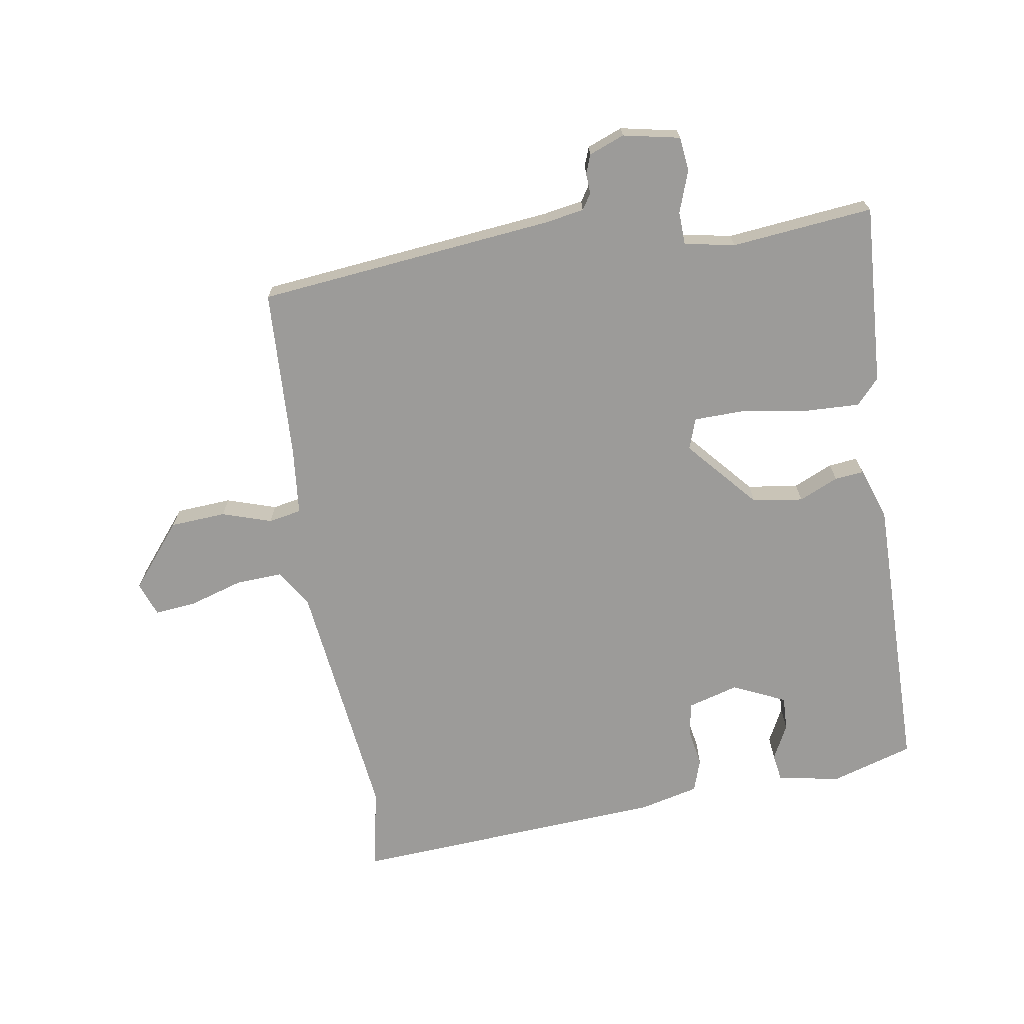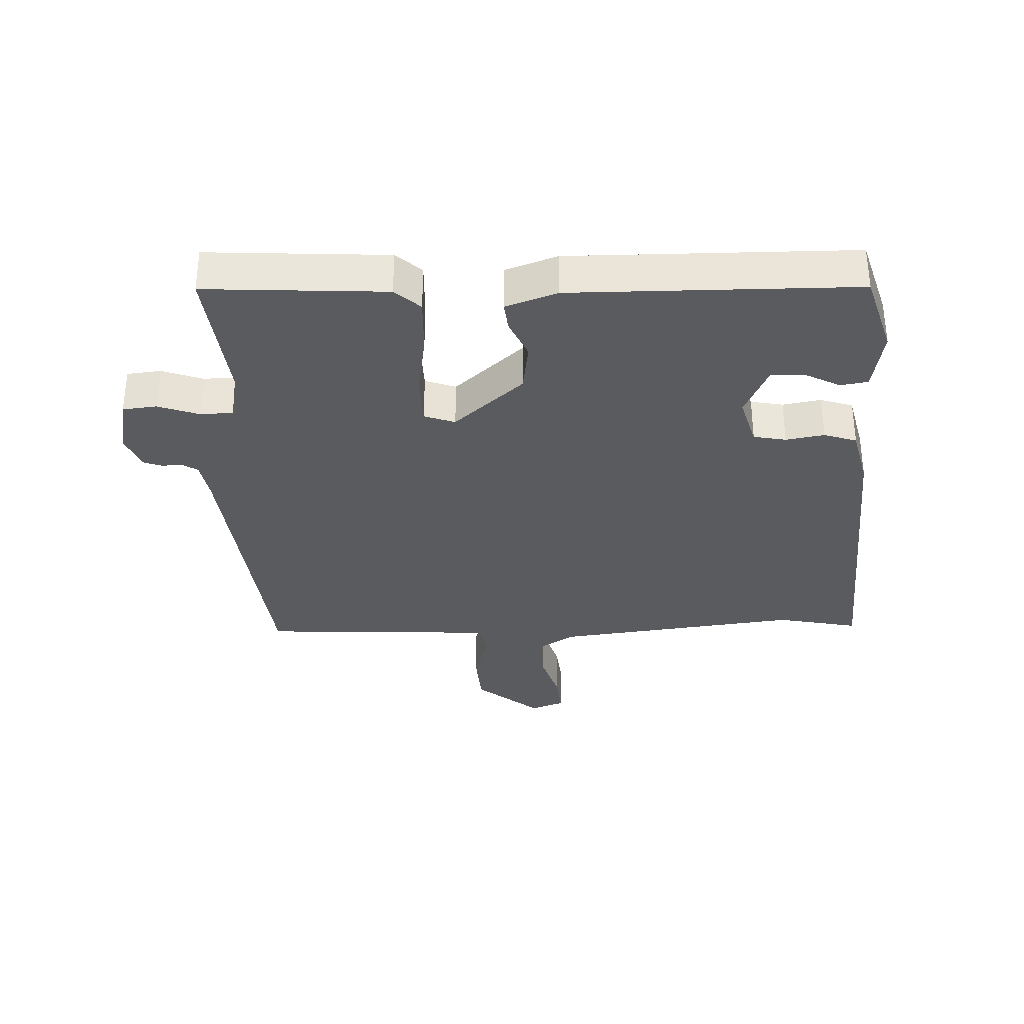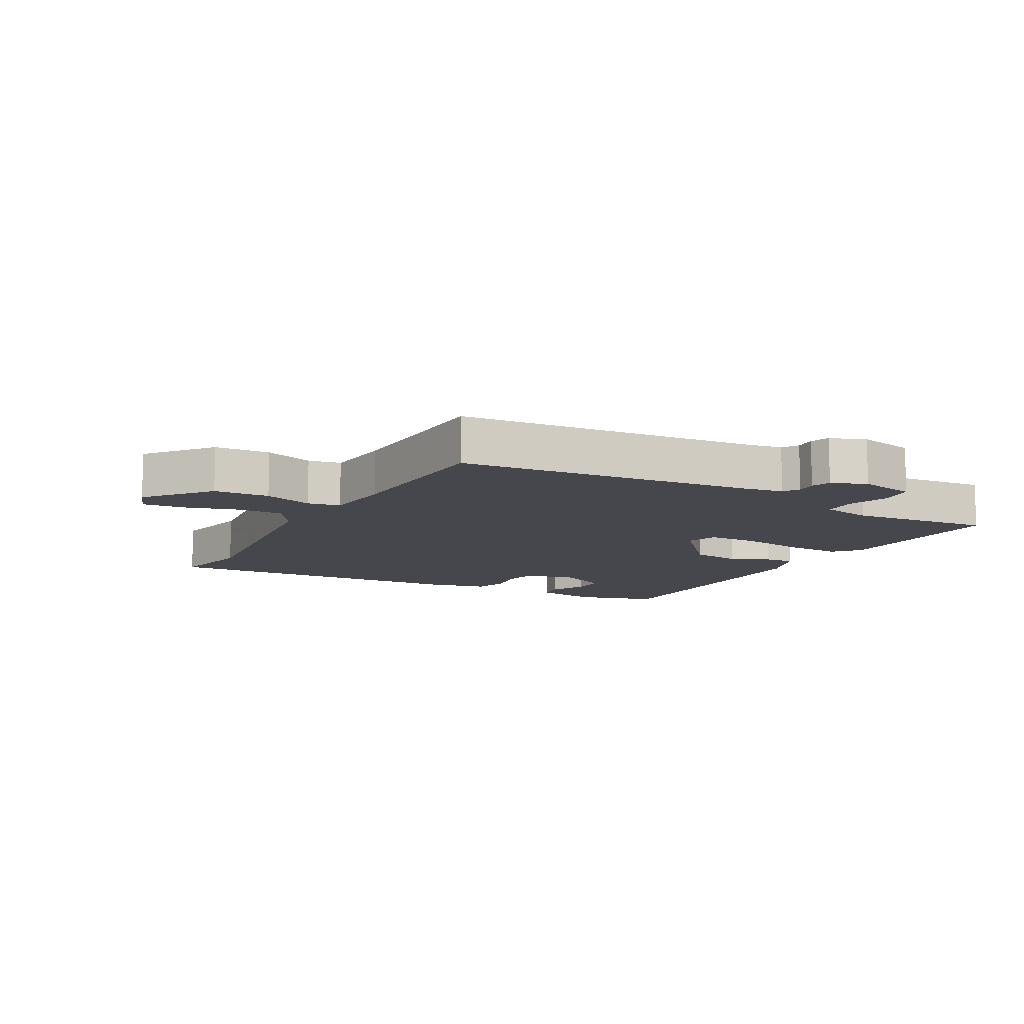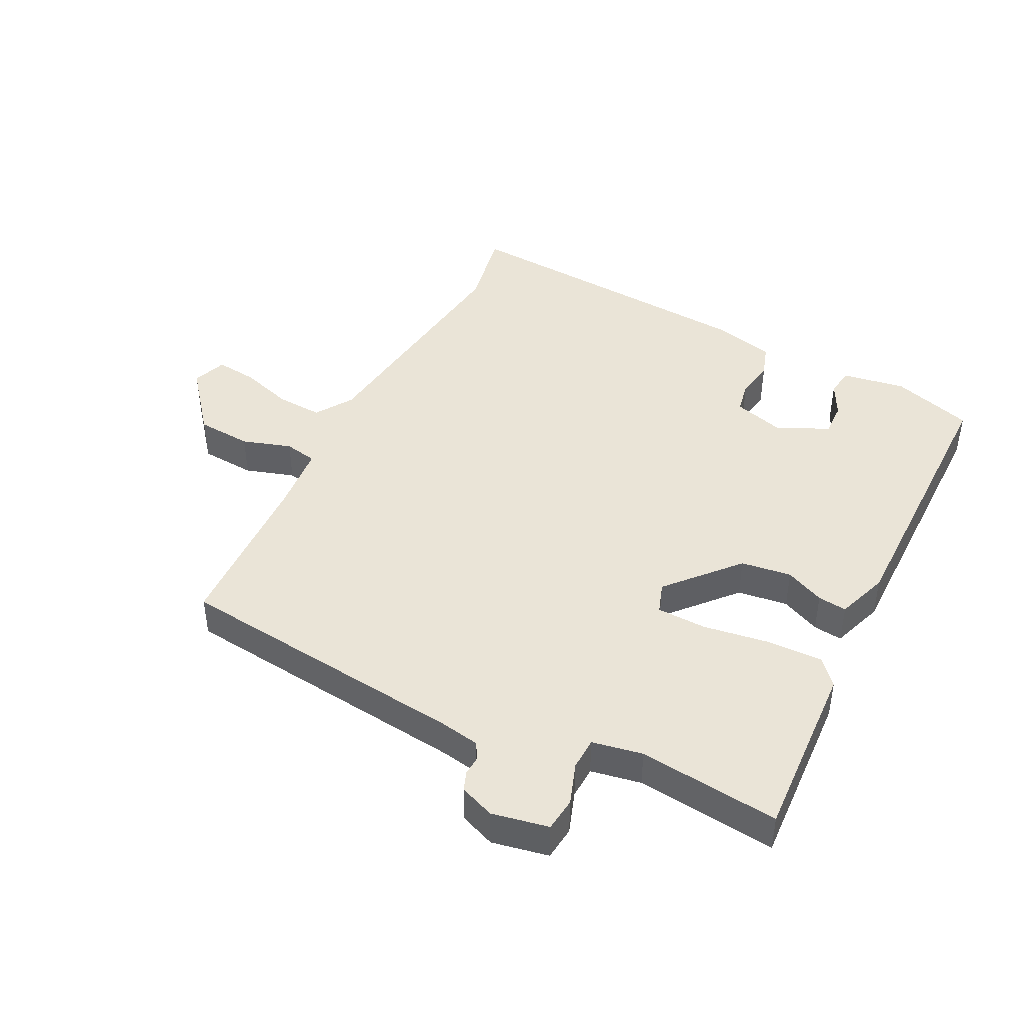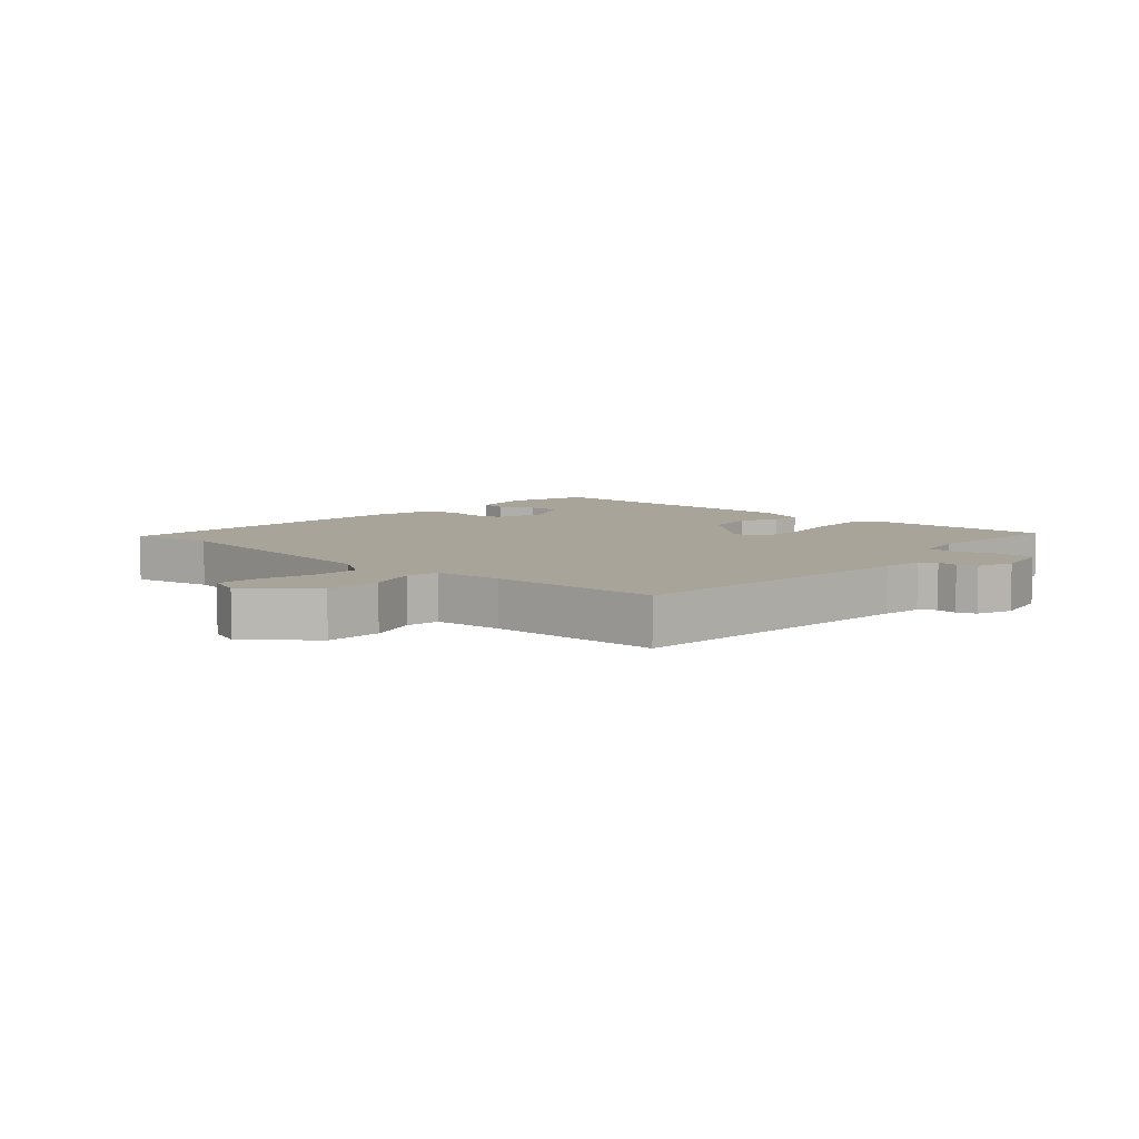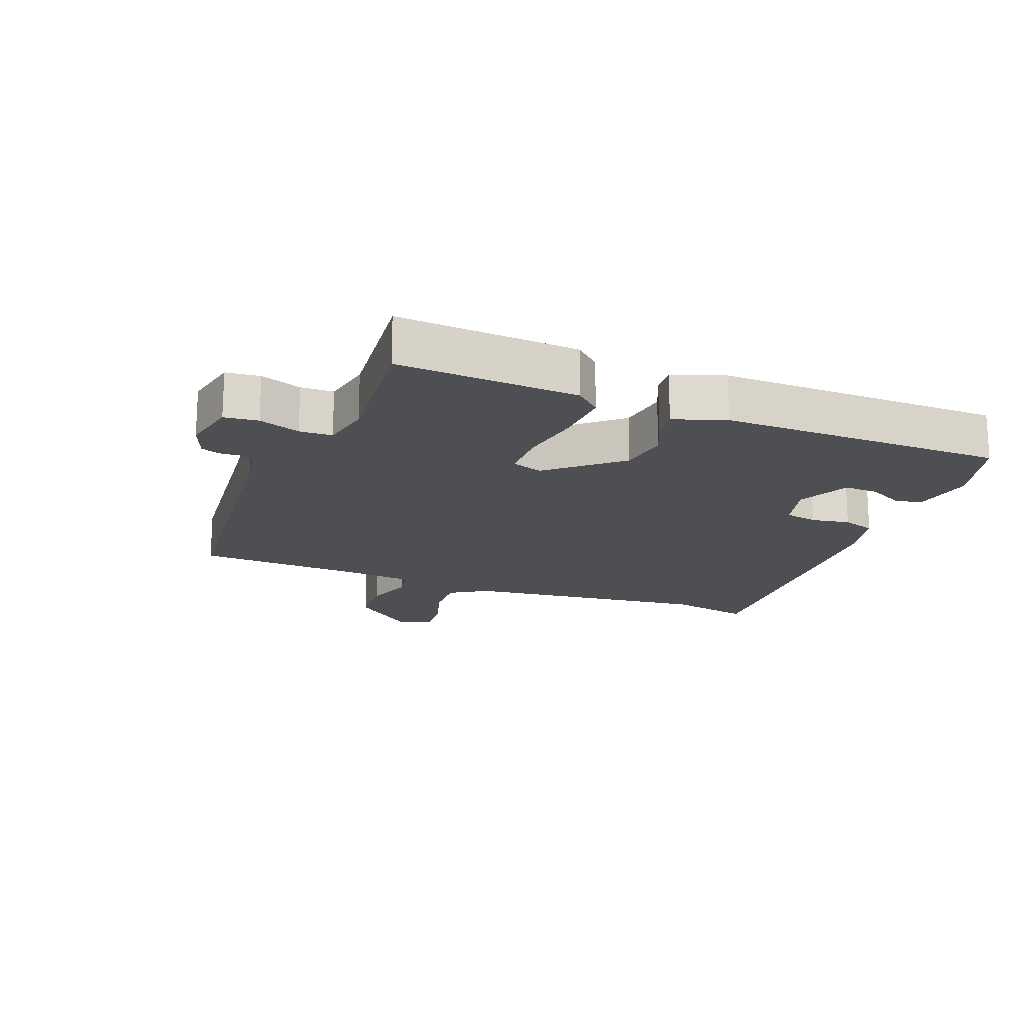
<metadata>
{"format":"obj","ext":"obj","renderer":"f3d","projection":"perspective","resolution":1024,"background":"white","views":[{"elev":-69.9,"azim":-171.0,"up":"+Y"},{"elev":-33.4,"azim":-88.0,"up":"+Y"},{"elev":-11.0,"azim":150.8,"up":"+Y"},{"elev":43.9,"azim":-153.1,"up":"+Y"},{"elev":7.2,"azim":131.9,"up":"+Y"},{"elev":-17.7,"azim":-111.7,"up":"+Y"}]}
</metadata>
<code>
v -0.464 0.07 0.5
v -0.335 0.07 0.54
v -0.235 0.07 0.523
v -0.228 0.07 0.479
v -0.256 0.07 0.424
v -0.258 0.07 0.37
v -0.175 0.07 0.332
v -0.095 0.07 0.355
v -0.085 0.07 0.407
v -0.096 0.07 0.468
v -0.079 0.07 0.52
v 0.015 0.07 0.543
v 0.515 0.07 0.576
v 0.489 0.07 0.446
v 0.538 0.07 0.055
v 0.576 0.07 -0.004
v 0.65 0.07 0
v 0.734 0.07 0.026
v 0.8 0.07 0.033
v 0.82 0.07 -0.021
v 0.738 0.07 -0.122
v 0.65 0.07 -0.128
v 0.572 0.07 -0.103
v 0.52 0.07 -0.113
v 0.51 0.07 -0.221
v 0.499 0.07 -0.489
v 0.03 0.07 -0.54
v -0.033 0.07 -0.551
v -0.049 0.07 -0.576
v -0.047 0.07 -0.608
v -0.058 0.07 -0.638
v -0.114 0.07 -0.66
v -0.204 0.07 -0.642
v -0.21 0.07 -0.588
v -0.187 0.07 -0.522
v -0.189 0.07 -0.47
v -0.269 0.07 -0.455
v -0.493 0.07 -0.479
v -0.477 0.07 -0.193
v -0.441 0.07 -0.153
v -0.352 0.07 -0.156
v -0.248 0.07 -0.172
v -0.169 0.07 -0.17
v -0.152 0.07 -0.121
v -0.249 0.07 -0.011
v -0.329 0.07 0
v -0.391 0.07 -0.028
v -0.437 0.07 -0.033
v -0.466 0.07 0.049
v -0.464 0 0.5
v -0.335 0 0.54
v -0.235 0 0.523
v -0.228 0 0.479
v -0.256 0 0.424
v -0.258 0 0.37
v -0.175 0 0.332
v -0.095 0 0.355
v -0.085 0 0.407
v -0.096 0 0.468
v -0.079 0 0.52
v 0.015 0 0.543
v 0.515 0 0.576
v 0.489 0 0.446
v 0.538 0 0.055
v 0.576 0 -0.004
v 0.65 0 0
v 0.734 0 0.026
v 0.8 0 0.033
v 0.82 0 -0.021
v 0.738 0 -0.122
v 0.65 0 -0.128
v 0.572 0 -0.103
v 0.52 0 -0.113
v 0.51 0 -0.221
v 0.499 0 -0.489
v 0.03 0 -0.54
v -0.033 0 -0.551
v -0.049 0 -0.576
v -0.047 0 -0.608
v -0.058 0 -0.638
v -0.114 0 -0.66
v -0.204 0 -0.642
v -0.21 0 -0.588
v -0.187 0 -0.522
v -0.189 0 -0.47
v -0.269 0 -0.455
v -0.493 0 -0.479
v -0.477 0 -0.193
v -0.441 0 -0.153
v -0.352 0 -0.156
v -0.248 0 -0.172
v -0.169 0 -0.17
v -0.152 0 -0.121
v -0.249 0 -0.011
v -0.329 0 0
v -0.391 0 -0.028
v -0.437 0 -0.033
v -0.466 0 0.049
f 49 1 2
f 48 49 2
f 47 48 2
f 46 47 2
f 45 46 2
f 44 45 2
f 40 41 42
f 39 40 42
f 38 39 42
f 37 38 42
f 36 37 42 43
f 35 36 43 44
f 33 34 35
f 32 33 35
f 31 32 35
f 30 31 35
f 29 30 35
f 28 29 35 44
f 25 26 27
f 27 28 44
f 25 27 44
f 24 25 44
f 21 22 23
f 20 21 23
f 19 20 23
f 18 19 23
f 17 18 23
f 23 24 44
f 17 23 44
f 16 17 44
f 12 13 14
f 11 12 14
f 10 11 14
f 9 10 14
f 8 9 14 15
f 15 16 44
f 8 15 44
f 7 8 44
f 2 3 4 5
f 2 5 6
f 44 2 6
f 6 7 44
f 51 50 98
f 51 98 97
f 51 97 96
f 51 96 95
f 51 95 94
f 51 94 93
f 91 90 89
f 91 89 88
f 91 88 87
f 91 87 86
f 92 91 86 85
f 93 92 85 84
f 84 83 82
f 84 82 81
f 84 81 80
f 84 80 79
f 84 79 78
f 93 84 78 77
f 76 75 74
f 93 77 76
f 93 76 74
f 93 74 73
f 72 71 70
f 72 70 69
f 72 69 68
f 72 68 67
f 72 67 66
f 93 73 72
f 93 72 66
f 93 66 65
f 63 62 61
f 63 61 60
f 63 60 59
f 63 59 58
f 64 63 58 57
f 93 65 64
f 93 64 57
f 93 57 56
f 54 53 52 51
f 55 54 51
f 55 51 93
f 93 56 55
f 1 50 51 2
f 2 51 52 3
f 3 52 53 4
f 4 53 54 5
f 5 54 55 6
f 6 55 56 7
f 7 56 57 8
f 8 57 58 9
f 9 58 59 10
f 10 59 60 11
f 11 60 61 12
f 12 61 62 13
f 13 62 63 14
f 14 63 64 15
f 15 64 65 16
f 16 65 66 17
f 17 66 67 18
f 18 67 68 19
f 19 68 69 20
f 20 69 70 21
f 21 70 71 22
f 22 71 72 23
f 23 72 73 24
f 24 73 74 25
f 25 74 75 26
f 26 75 76 27
f 27 76 77 28
f 28 77 78 29
f 29 78 79 30
f 30 79 80 31
f 31 80 81 32
f 32 81 82 33
f 33 82 83 34
f 34 83 84 35
f 35 84 85 36
f 36 85 86 37
f 37 86 87 38
f 38 87 88 39
f 39 88 89 40
f 40 89 90 41
f 41 90 91 42
f 42 91 92 43
f 43 92 93 44
f 44 93 94 45
f 45 94 95 46
f 46 95 96 47
f 47 96 97 48
f 48 97 98 49
f 49 98 50 1

</code>
